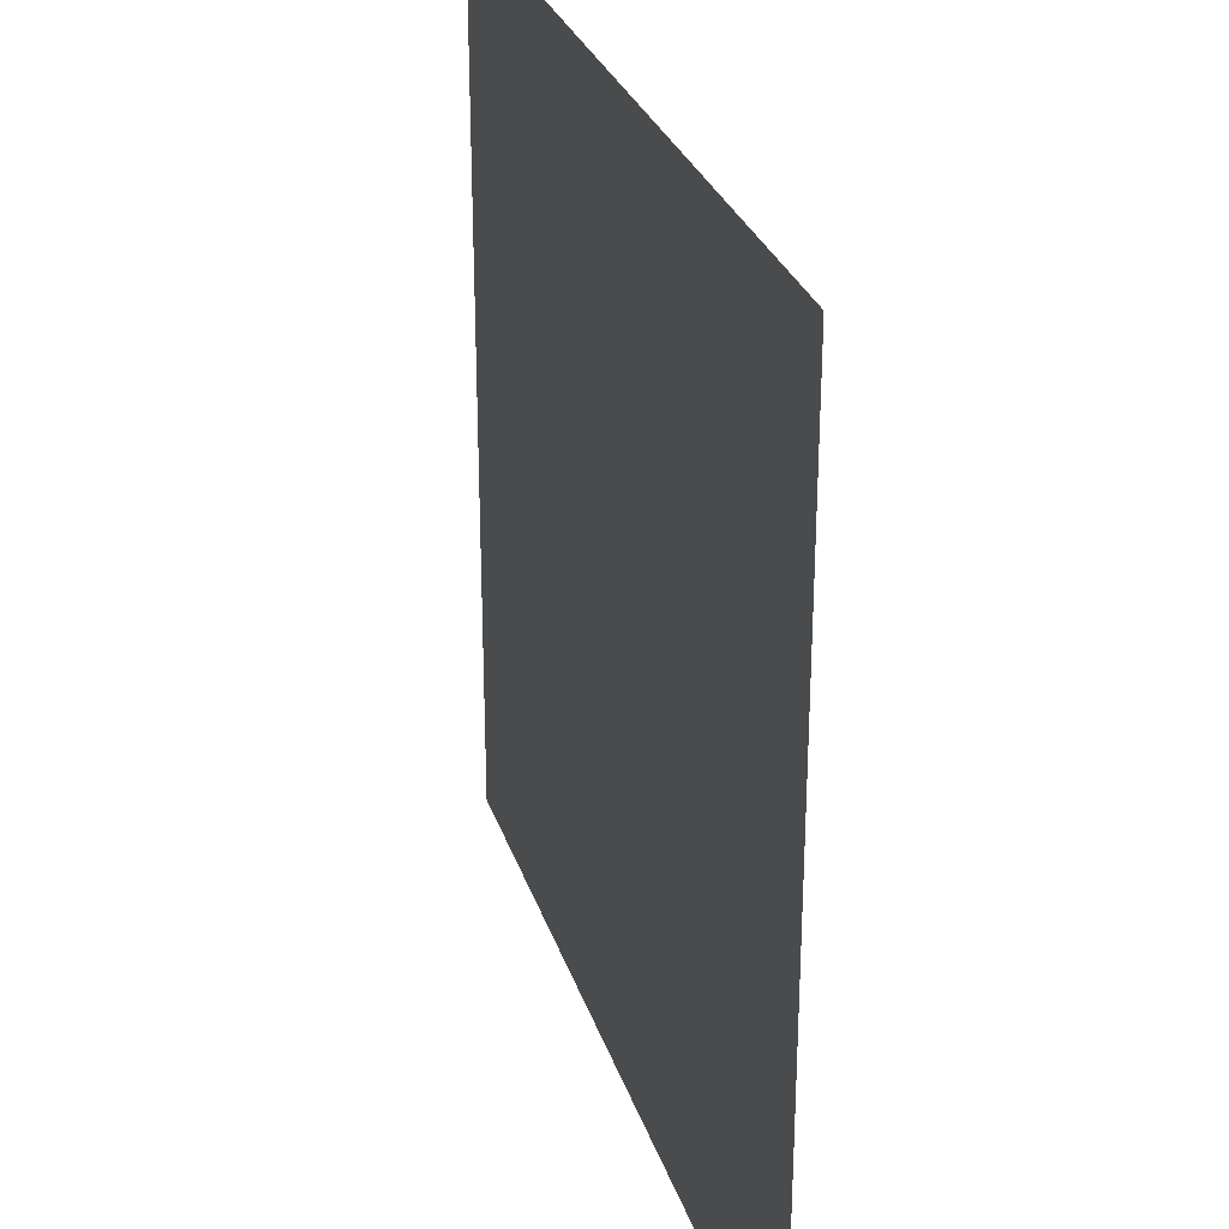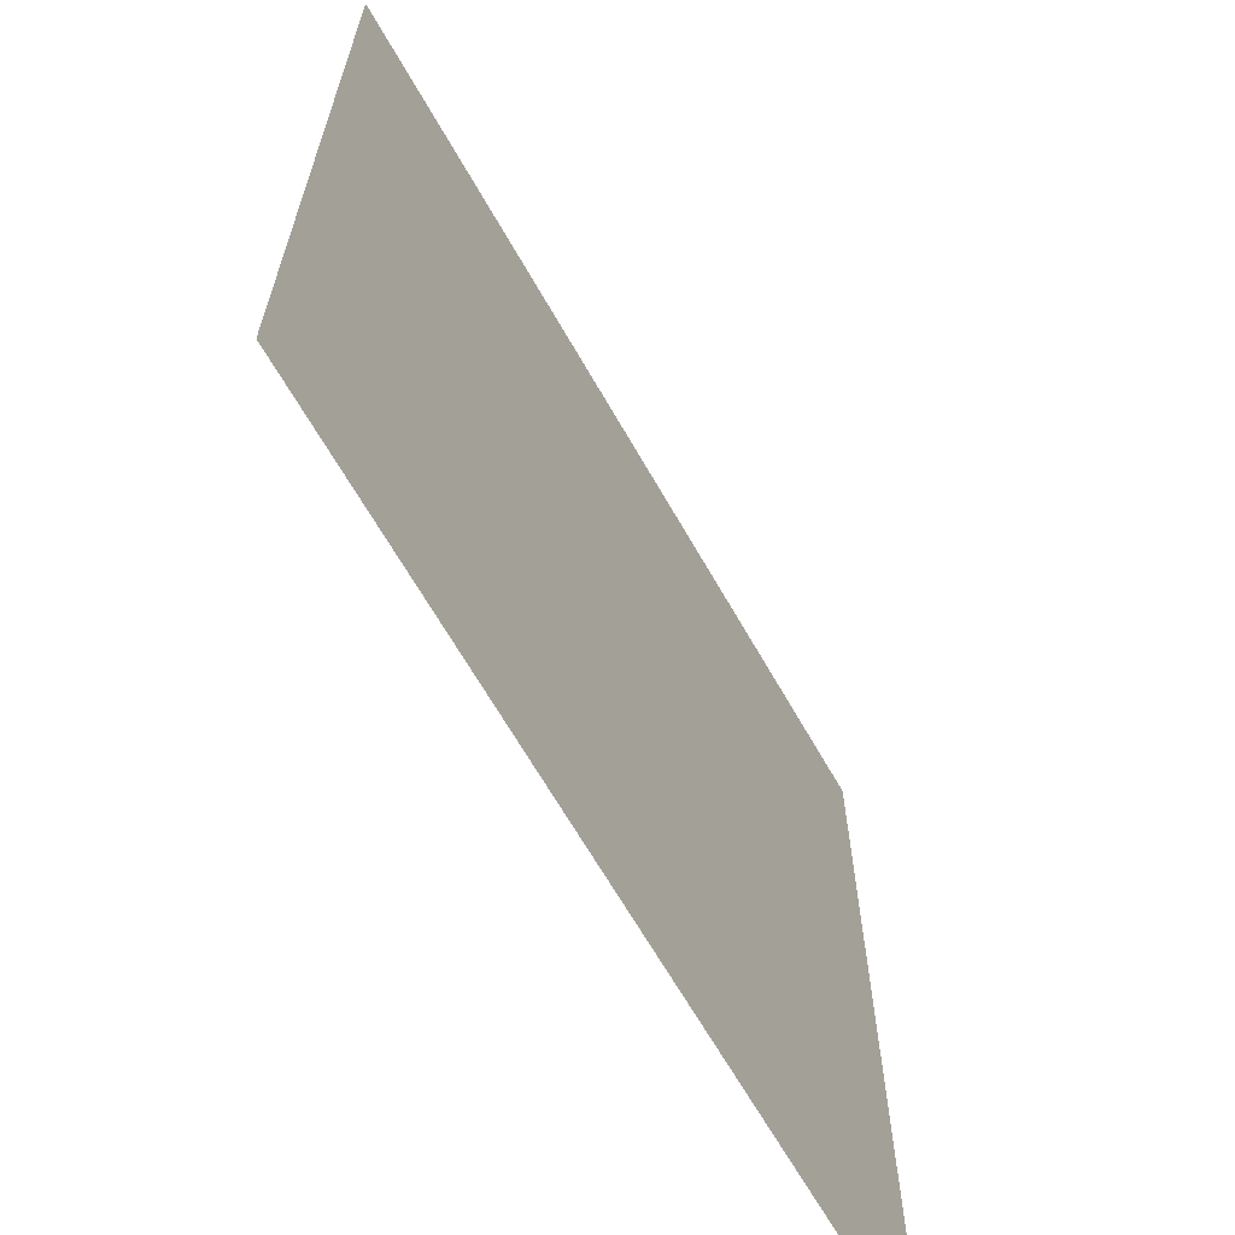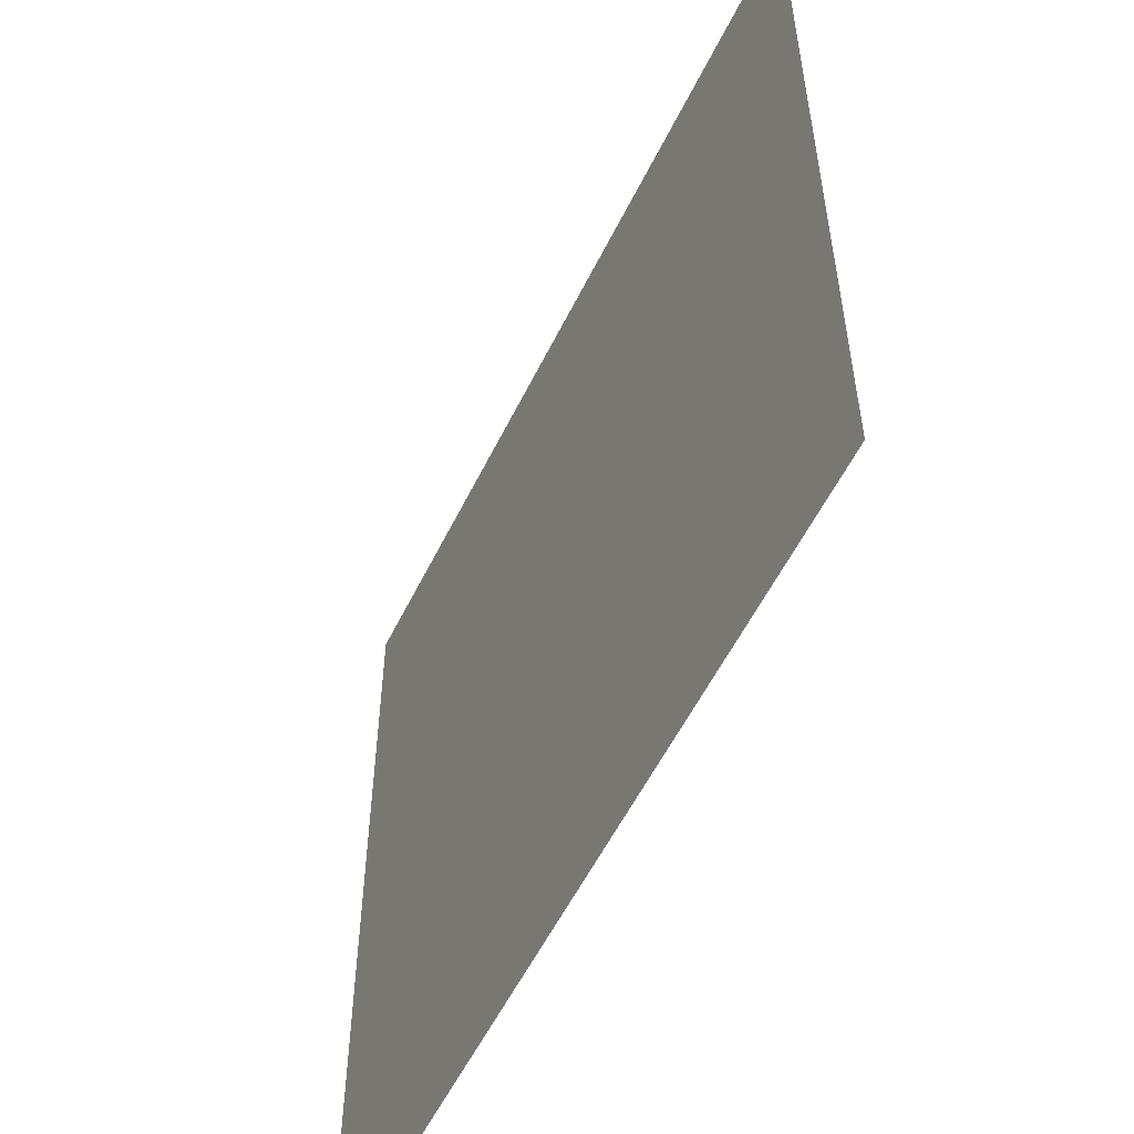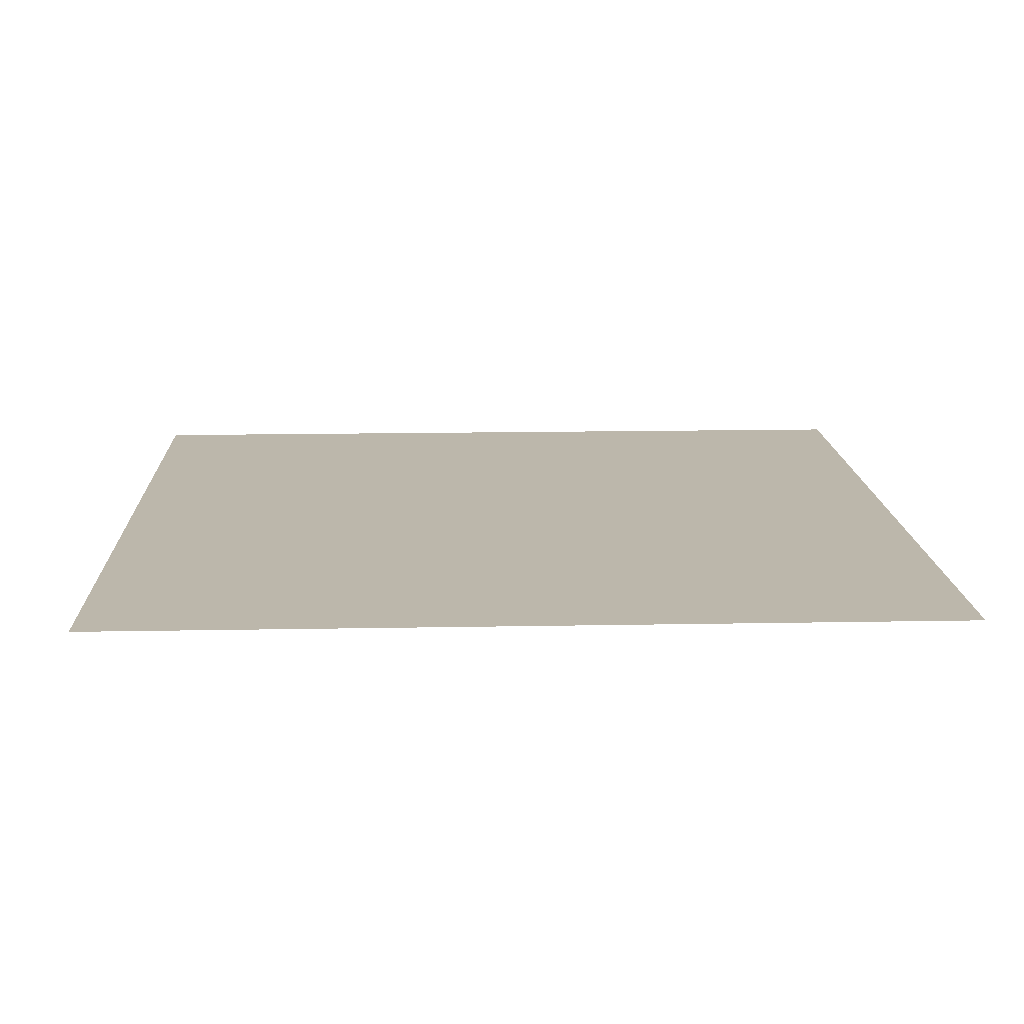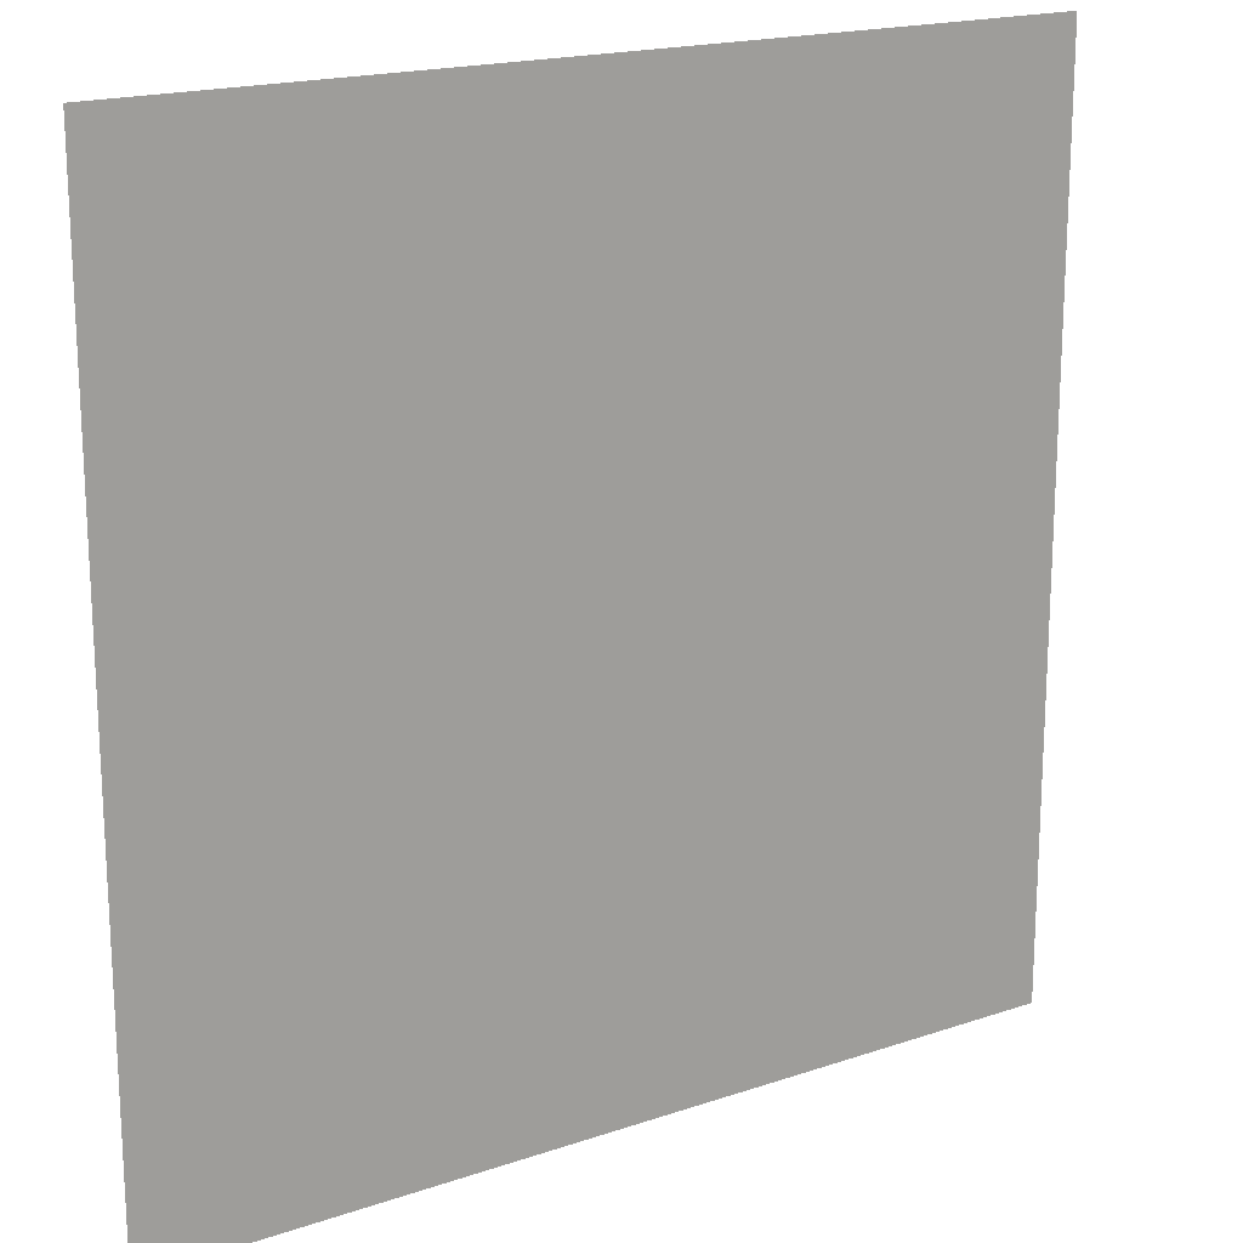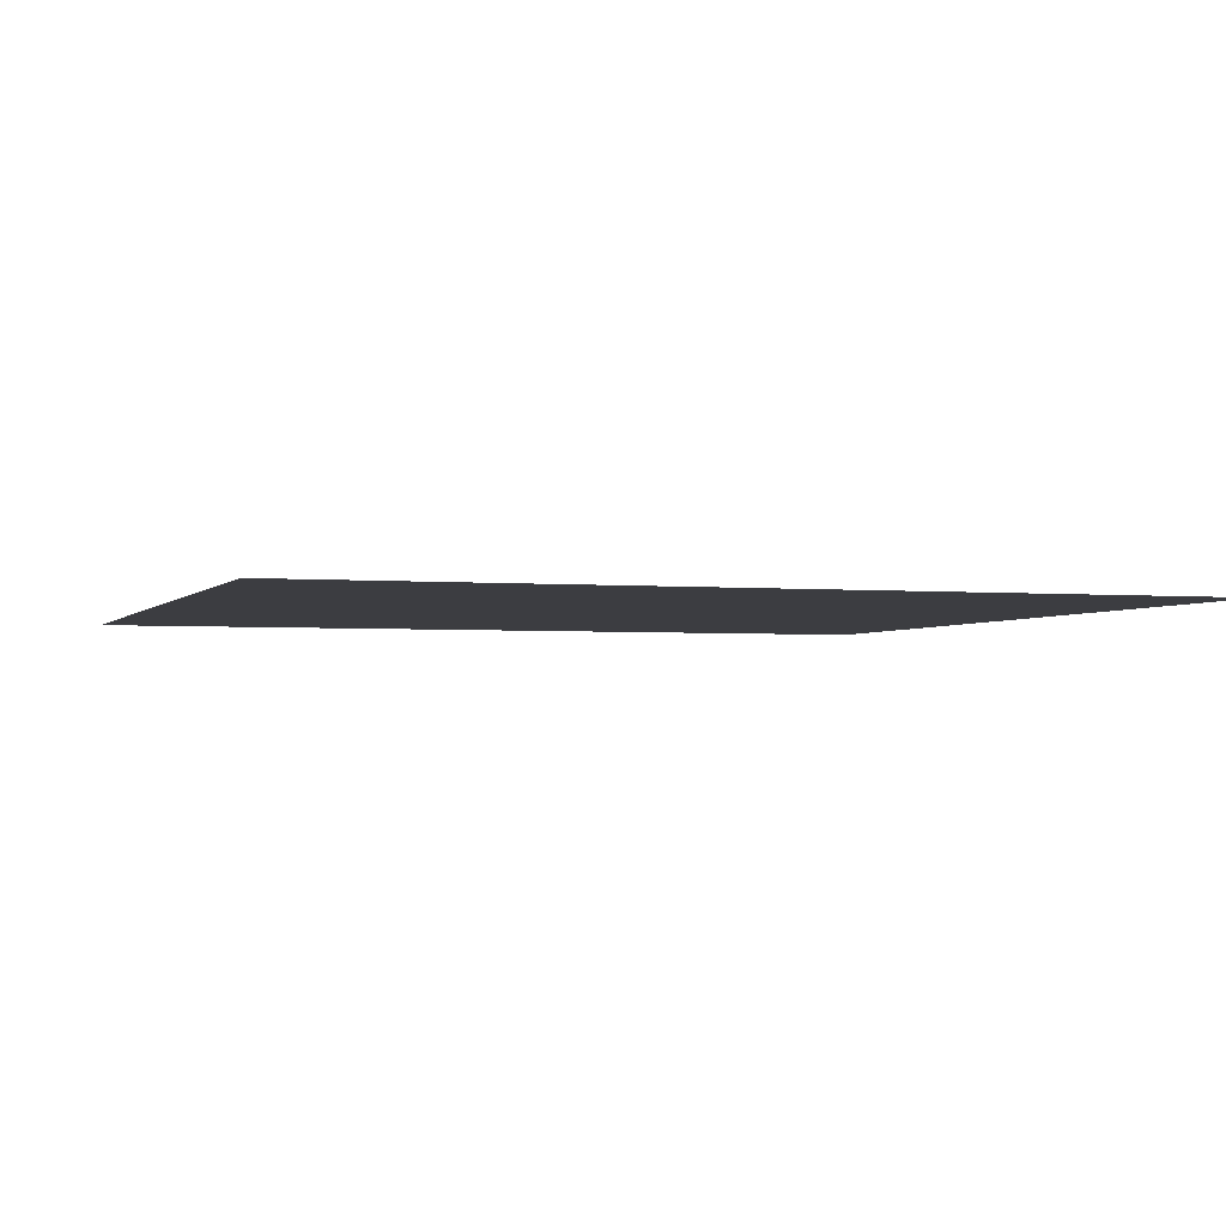
<metadata>
{"format":"obj","ext":"obj","renderer":"f3d","projection":"perspective","resolution":1024,"background":"white","views":[{"elev":28.9,"azim":73.5,"up":"+Y"},{"elev":-65.7,"azim":119.6,"up":"+Y"},{"elev":-56.0,"azim":64.1,"up":"+Y"},{"elev":14.4,"azim":87.6,"up":"+Z"},{"elev":18.3,"azim":146.8,"up":"+Y"},{"elev":-2.7,"azim":71.6,"up":"+Z"}]}
</metadata>
<code>
v -14 -10 0
v -15 -10 0
v -15 -9 0
v -14 -9 0
g BossRoom1_mesh_0003
f 1 2 3 4

</code>
